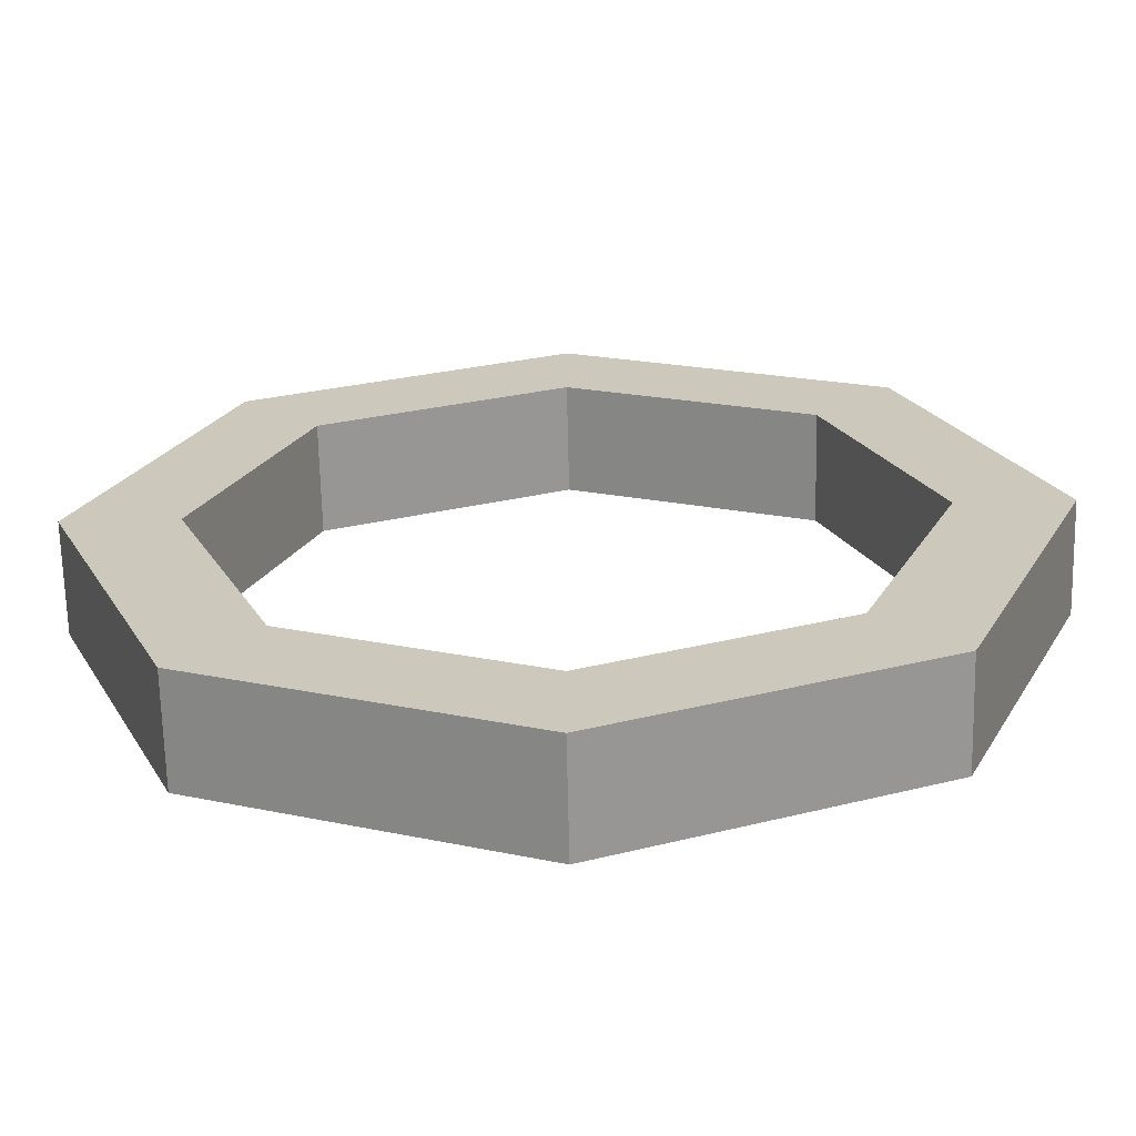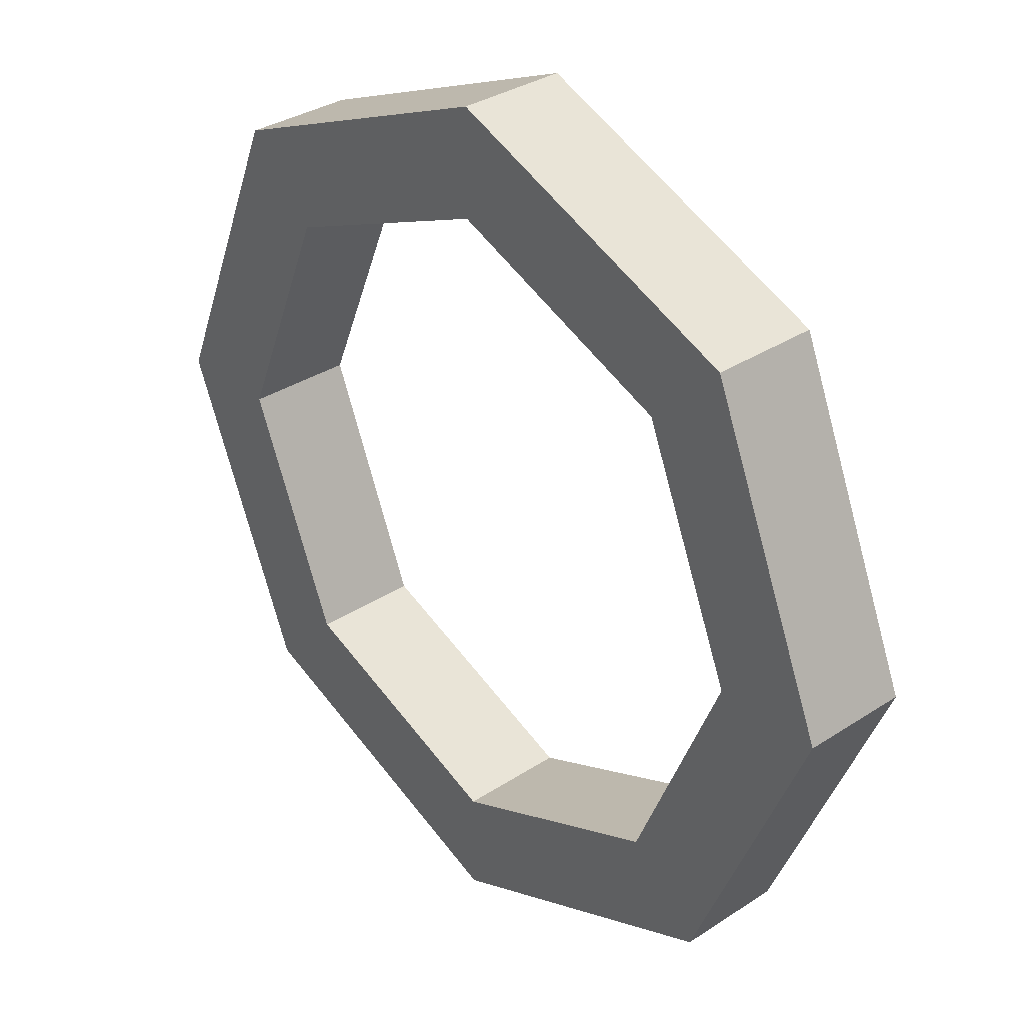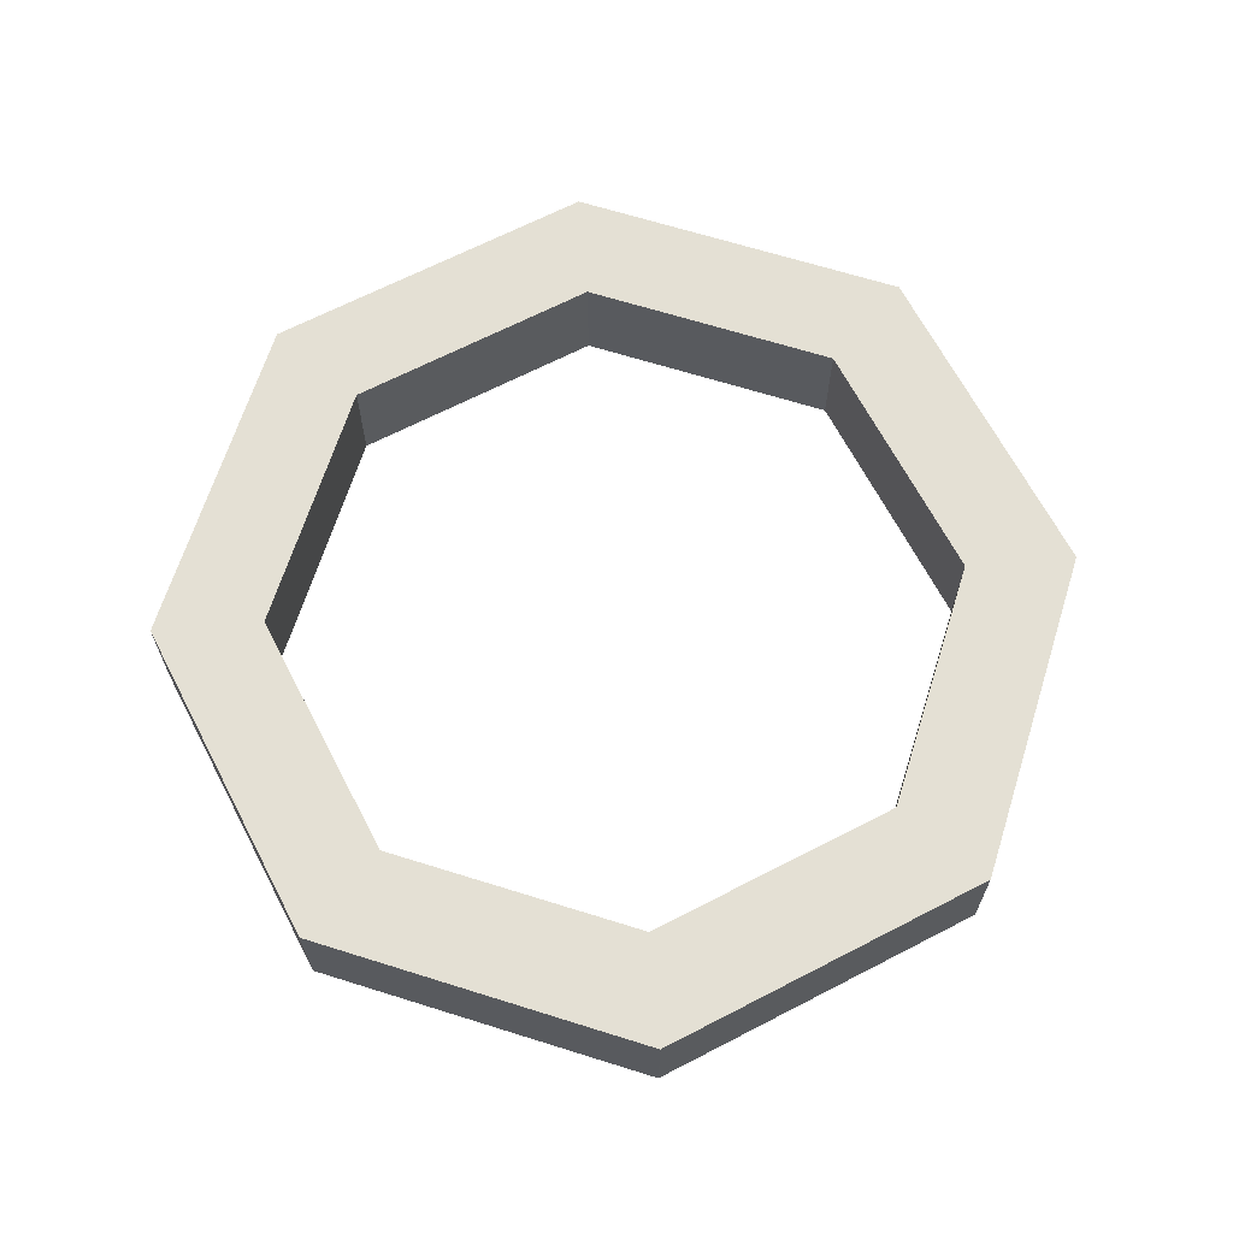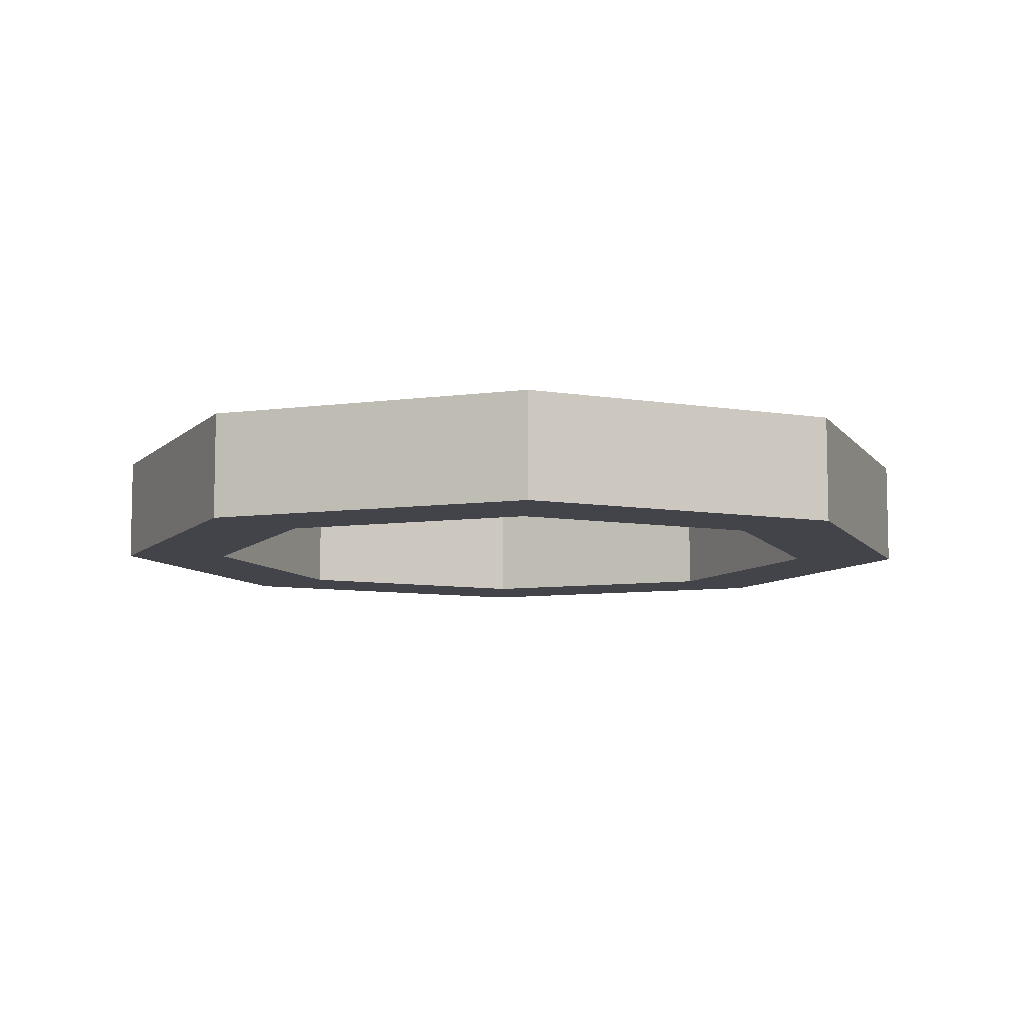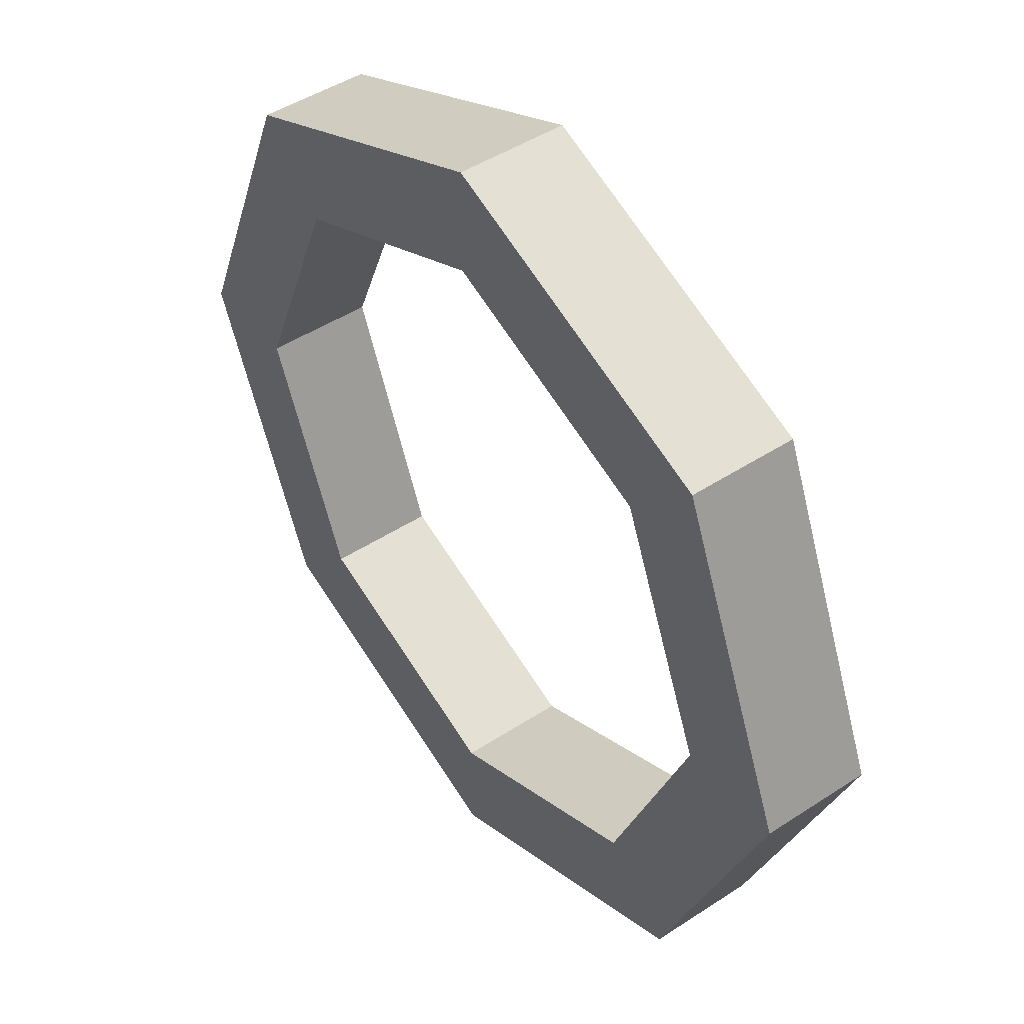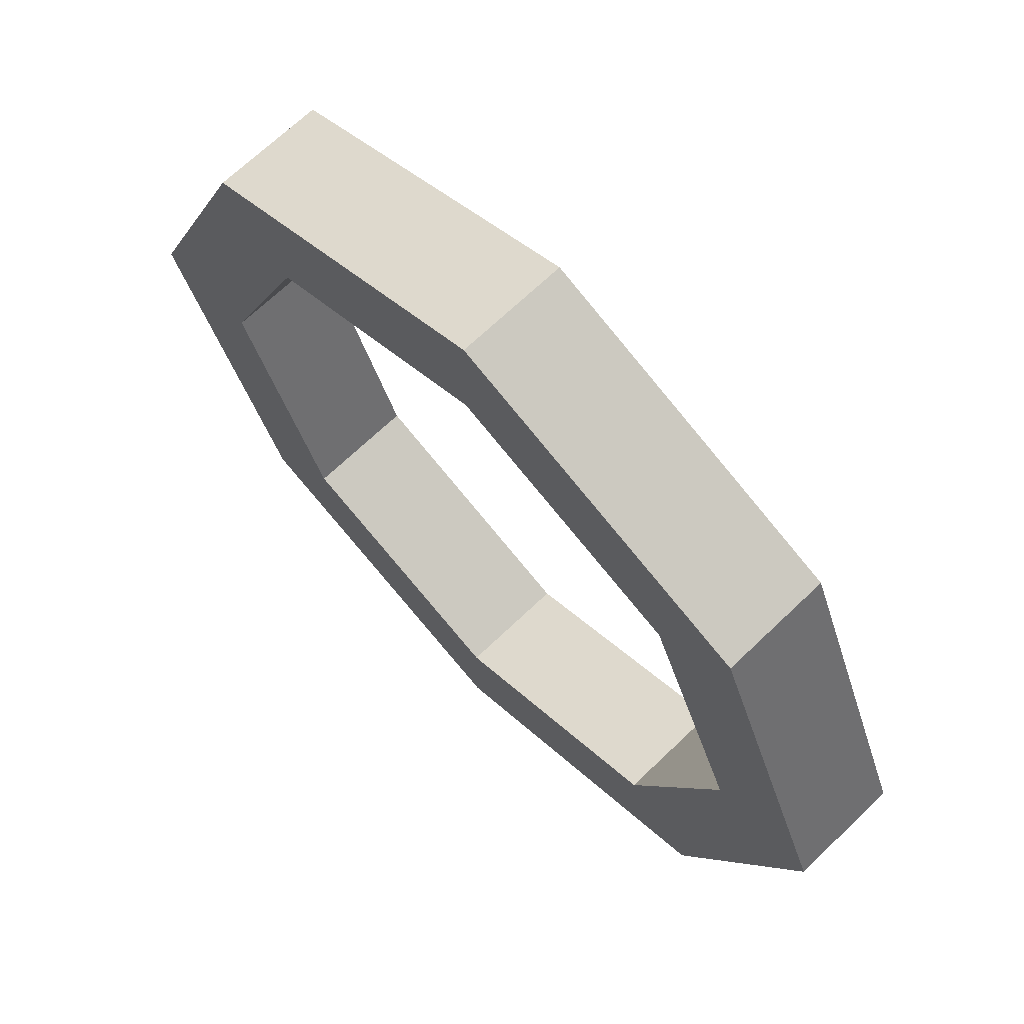
<metadata>
{"format":"obj","ext":"obj","renderer":"f3d","projection":"perspective","resolution":1024,"background":"white","views":[{"elev":-67.6,"azim":1.3,"up":"+Z"},{"elev":33.4,"azim":-131.9,"up":"+Z"},{"elev":66.1,"azim":175.0,"up":"+Y"},{"elev":-8.4,"azim":133.0,"up":"+Y"},{"elev":46.1,"azim":53.1,"up":"+Z"},{"elev":68.2,"azim":-133.9,"up":"+Z"}]}
</metadata>
<code>
o Ring03
v -0.0002 0.0282 -0.2324
v -0.0002 0.0282 -0.1759
v 0.1242 0.0282 -0.1244
v 0.1641 0.0282 -0.1643
v -0.0002 -0.0282 -0.1759
v 0.1242 -0.0282 -0.1244
v -0.0002 -0.0282 -0.2324
v 0.1641 -0.0282 -0.1643
v 0.1757 0.0282 0
v 0.2322 0.0282 0
v 0.1757 -0.0282 -0
v 0.2322 -0.0282 -0
v 0.1242 0.0282 0.1244
v 0.1641 0.0282 0.1643
v 0.1242 -0.0282 0.1244
v 0.1641 -0.0282 0.1643
v -0.0002 0.0282 0.1759
v -0.0002 0.0282 0.2324
v -0.0002 -0.0282 0.1759
v -0.0002 -0.0282 0.2324
v -0.1246 0.0282 0.1244
v -0.1646 0.0282 0.1643
v -0.1246 -0.0282 0.1244
v -0.1646 -0.0282 0.1643
v -0.1761 0.0282 0
v -0.2326 0.0282 0
v -0.1761 -0.0282 -0
v -0.2326 -0.0282 -0
v -0.1246 0.0282 -0.1244
v -0.1646 0.0282 -0.1643
v -0.1246 -0.0282 -0.1244
v -0.1646 -0.0282 -0.1643
f 1 2 3
f 3 4 1
f 2 5 6
f 6 3 2
f 5 7 8
f 8 6 5
f 7 1 4
f 4 8 7
f 4 3 9
f 9 10 4
f 3 6 11
f 11 9 3
f 6 8 12
f 12 11 6
f 8 4 10
f 10 12 8
f 10 9 13
f 13 14 10
f 9 11 15
f 15 13 9
f 11 12 16
f 16 15 11
f 12 10 14
f 14 16 12
f 14 13 17
f 17 18 14
f 13 15 19
f 19 17 13
f 15 16 20
f 20 19 15
f 16 14 18
f 18 20 16
f 18 17 21
f 21 22 18
f 17 19 23
f 23 21 17
f 19 20 24
f 24 23 19
f 20 18 22
f 22 24 20
f 22 21 25
f 25 26 22
f 21 23 27
f 27 25 21
f 23 24 28
f 28 27 23
f 24 22 26
f 26 28 24
f 26 25 29
f 29 30 26
f 25 27 31
f 31 29 25
f 27 28 32
f 32 31 27
f 28 26 30
f 30 32 28
f 30 29 2
f 2 1 30
f 29 31 5
f 5 2 29
f 31 32 7
f 7 5 31
f 32 30 1
f 1 7 32

</code>
